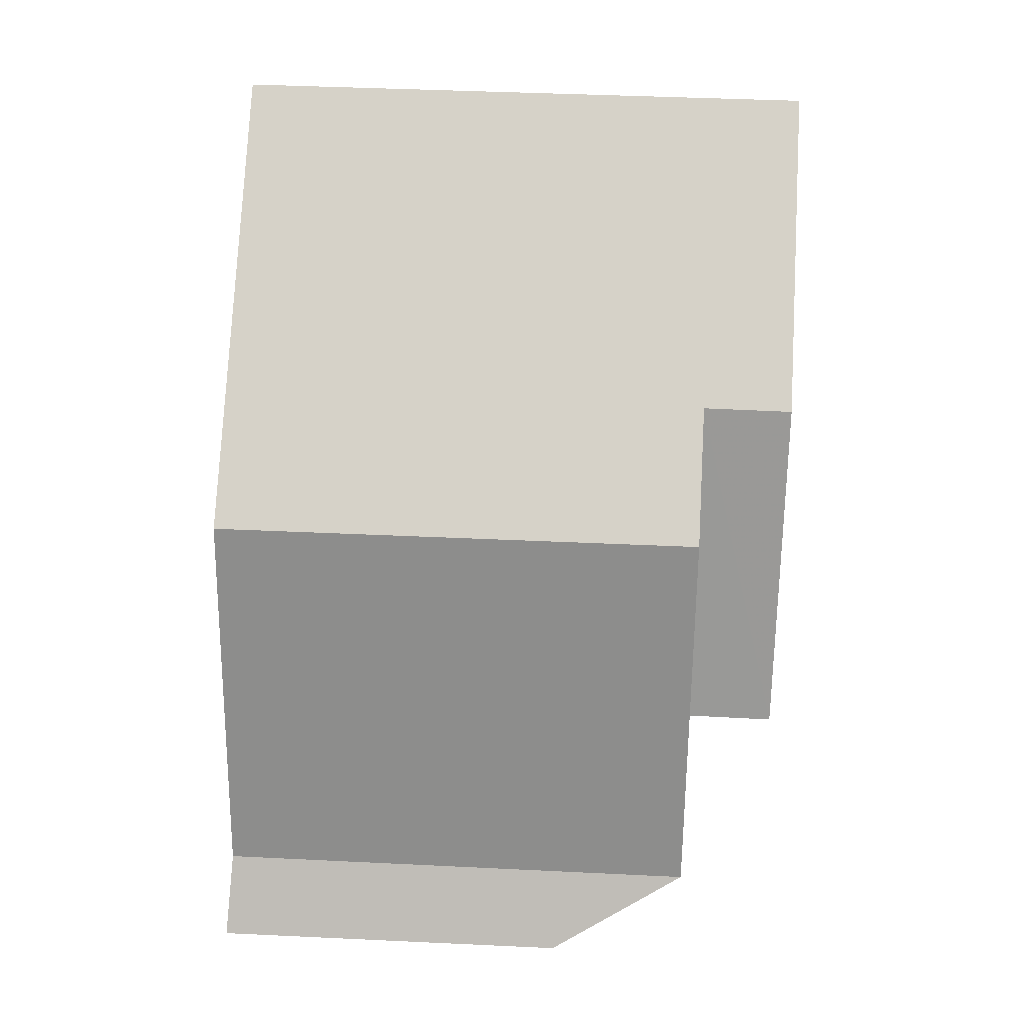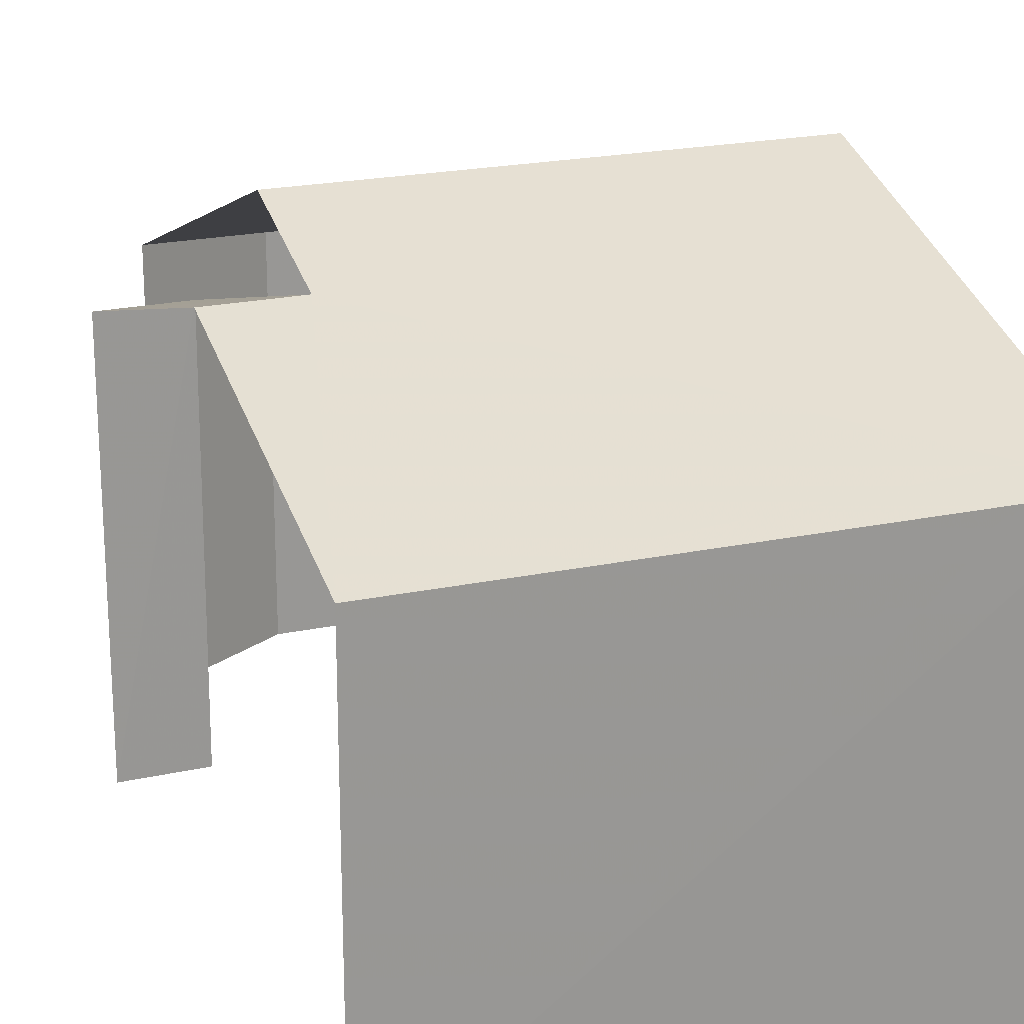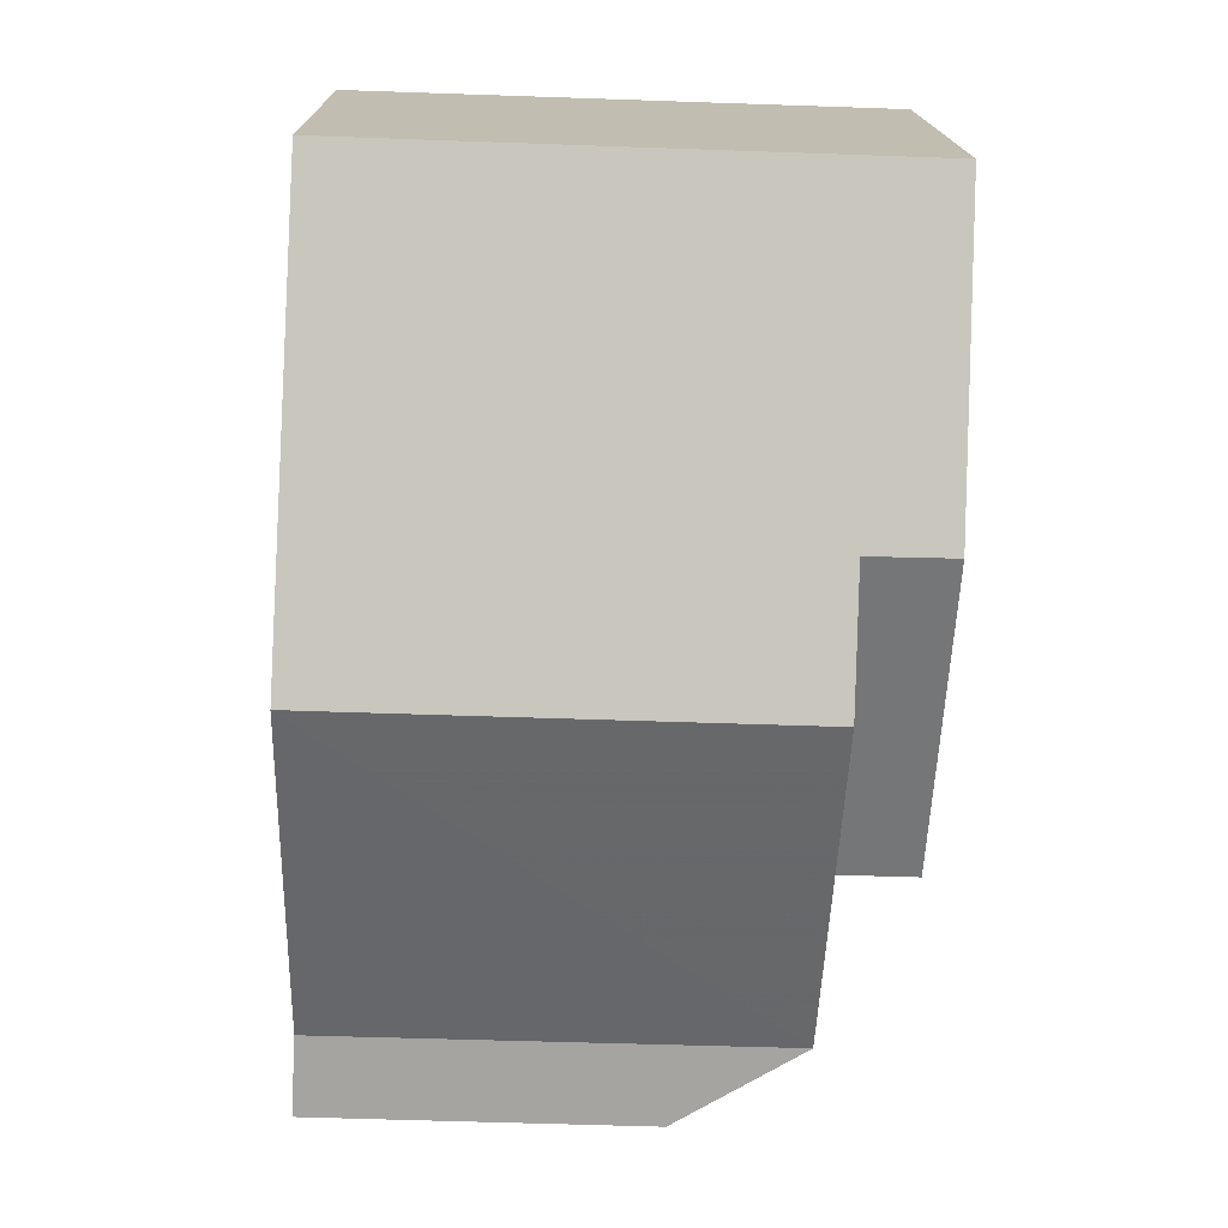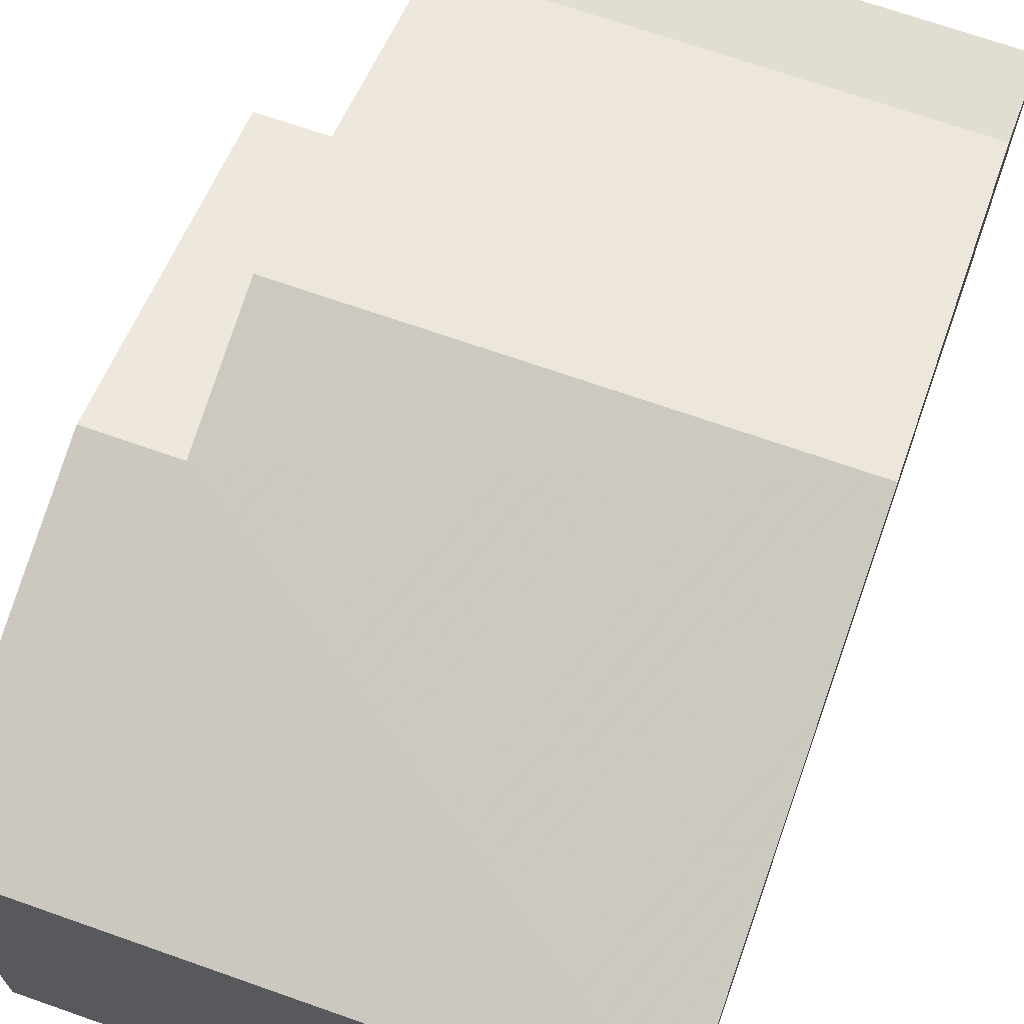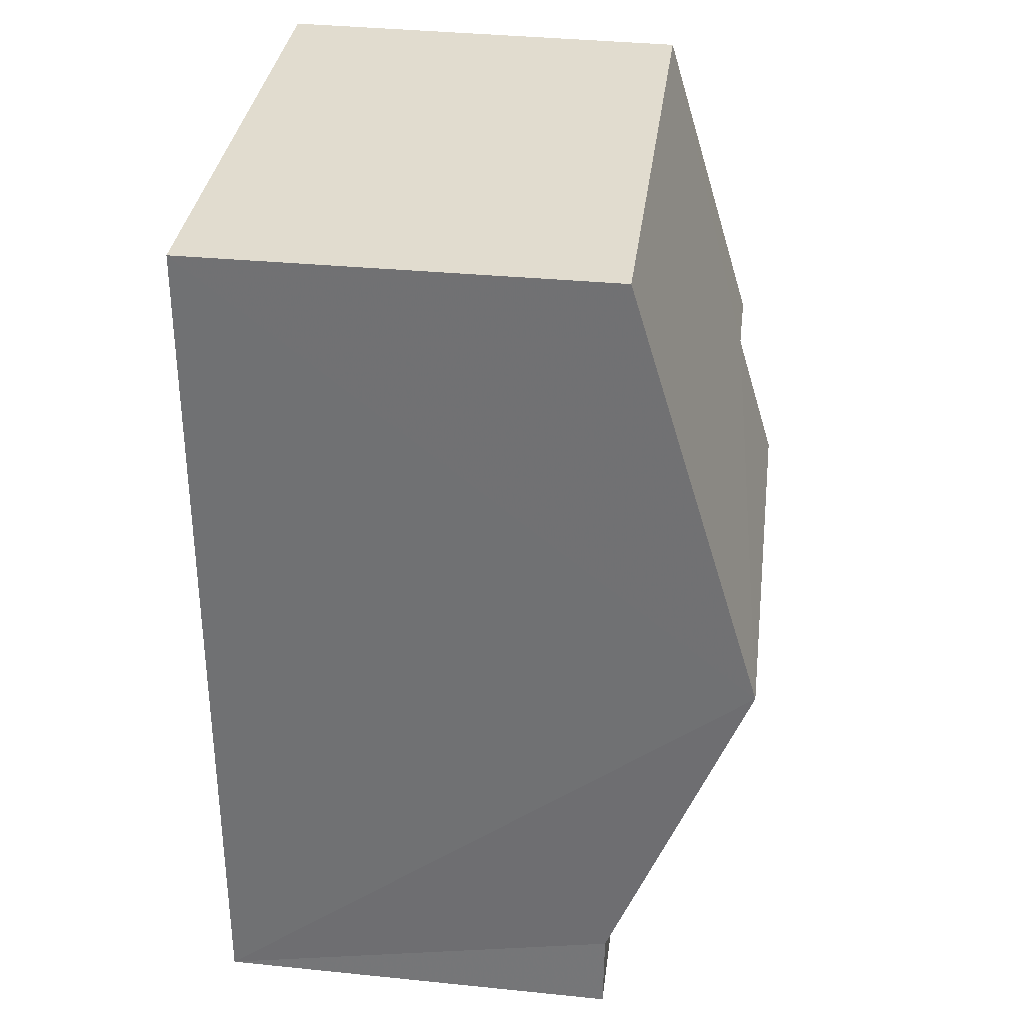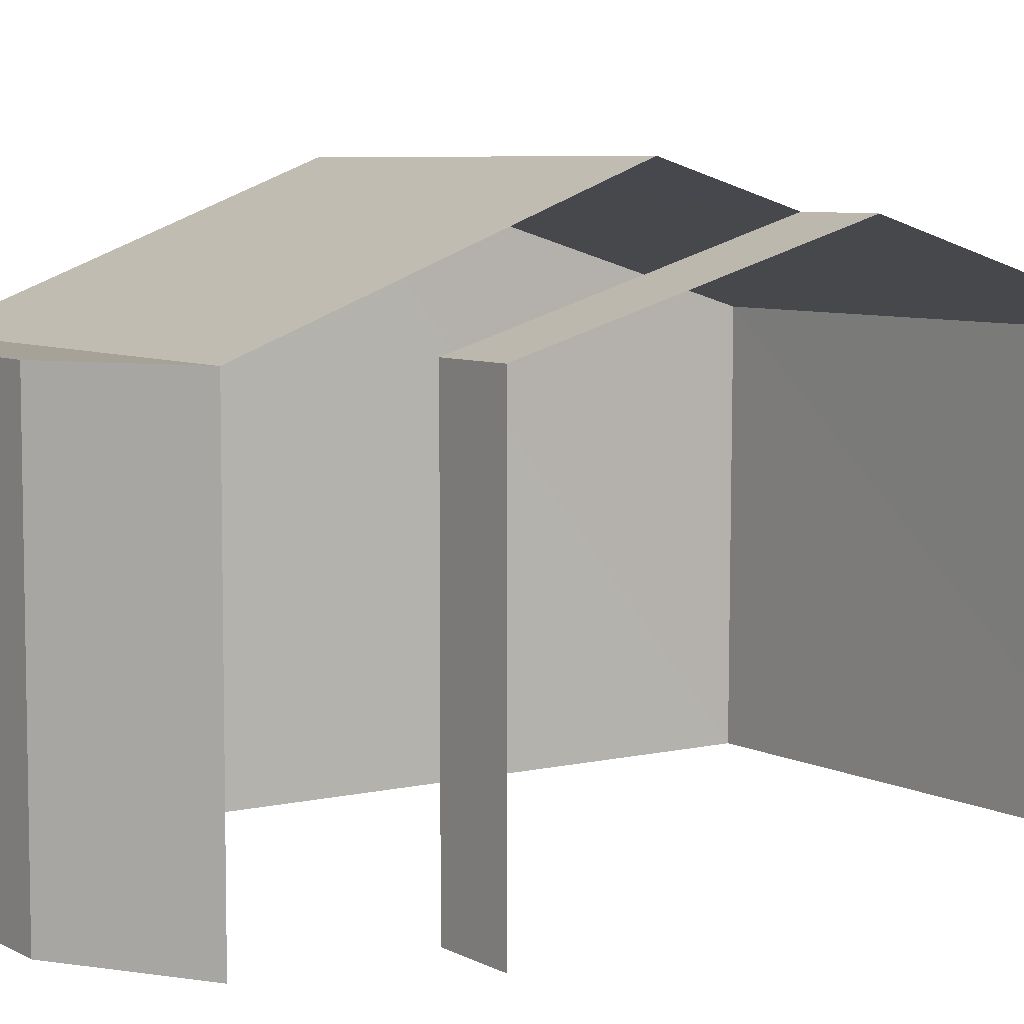
<metadata>
{"format":"obj","ext":"obj","renderer":"f3d","projection":"perspective","resolution":1024,"background":"white","views":[{"elev":3.9,"azim":2.9,"up":"+Y"},{"elev":21.2,"azim":157.1,"up":"+Z"},{"elev":16.7,"azim":-0.8,"up":"+Y"},{"elev":68.8,"azim":-162.5,"up":"+Z"},{"elev":36.1,"azim":-82.7,"up":"+Y"},{"elev":6.6,"azim":53.6,"up":"+Z"}]}
</metadata>
<code>
v -3.737e+05 -1.055e+05 20.33
v -3.737e+05 -1.055e+05 20.33
v -3.737e+05 -1.054e+05 20.32
v -3.737e+05 -1.054e+05 20.32
v -3.737e+05 -1.055e+05 20.33
v -3.737e+05 -1.055e+05 20.33
v -3.737e+05 -1.055e+05 20.33
v -3.737e+05 -1.054e+05 26.46
v -3.737e+05 -1.055e+05 25.3
v -3.737e+05 -1.054e+05 26.46
v -3.737e+05 -1.055e+05 25.3
v -3.737e+05 -1.054e+05 26.96
v -3.737e+05 -1.055e+05 25.31
v -3.737e+05 -1.055e+05 25.31
v -3.737e+05 -1.054e+05 26.96
v -3.737e+05 -1.054e+05 25.3
v -3.737e+05 -1.054e+05 25.3
v -3.737e+05 -1.055e+05 25.31
v -3.737e+05 -1.055e+05 25.31
f 1 2 3
f 3 2 4
f 4 2 5
f 2 6 7
f 5 2 7
f 9 1 10
f 1 3 10
f 3 17 10
f 6 2 14
f 14 11 15
f 15 11 8
f 2 11 14
f 8 9 10
f 8 11 9
f 12 13 14
f 15 12 14
f 12 8 16
f 16 8 17
f 12 15 8
f 17 8 10
f 13 18 19
f 14 13 19
f 11 1 9
f 11 2 1
f 6 19 7
f 6 14 19
f 16 4 12
f 13 12 5
f 13 5 18
f 12 4 5
f 16 3 4
f 16 17 3
f 18 5 7
f 19 18 7

</code>
